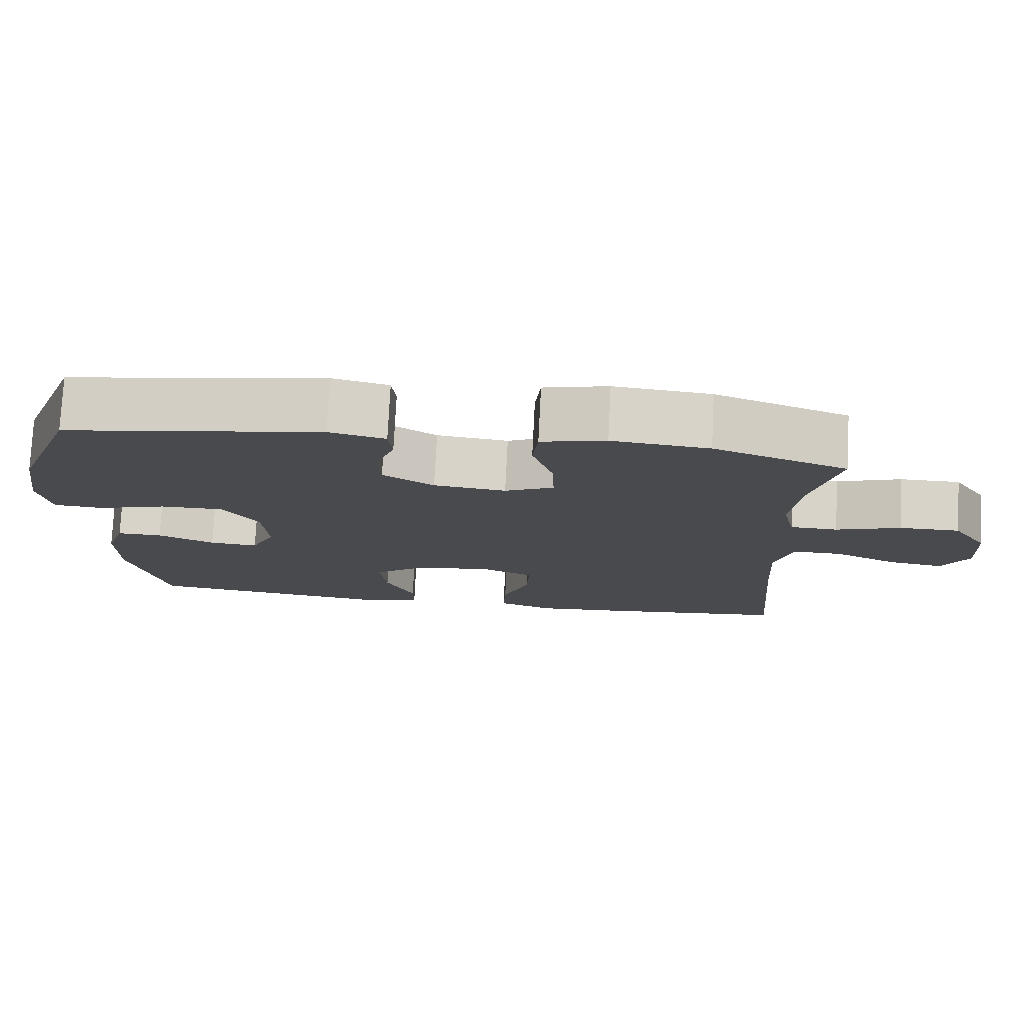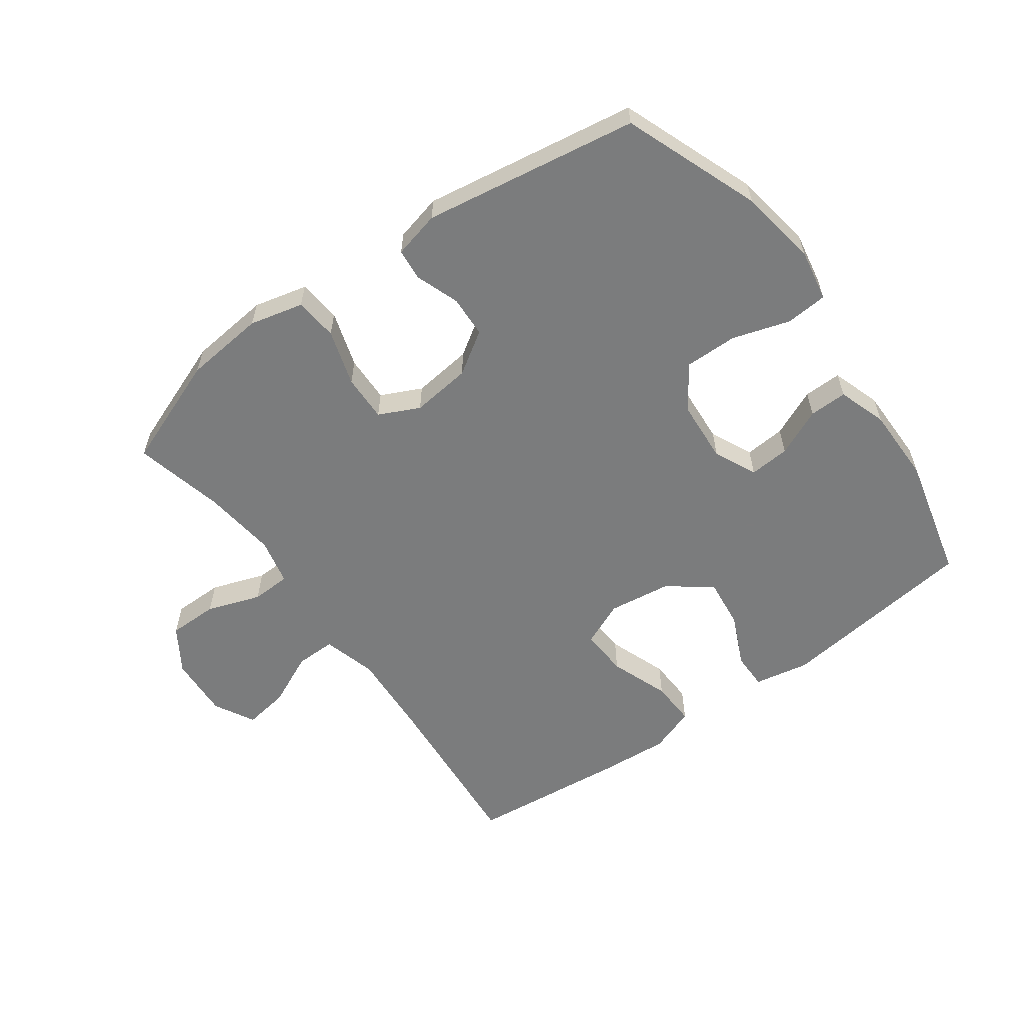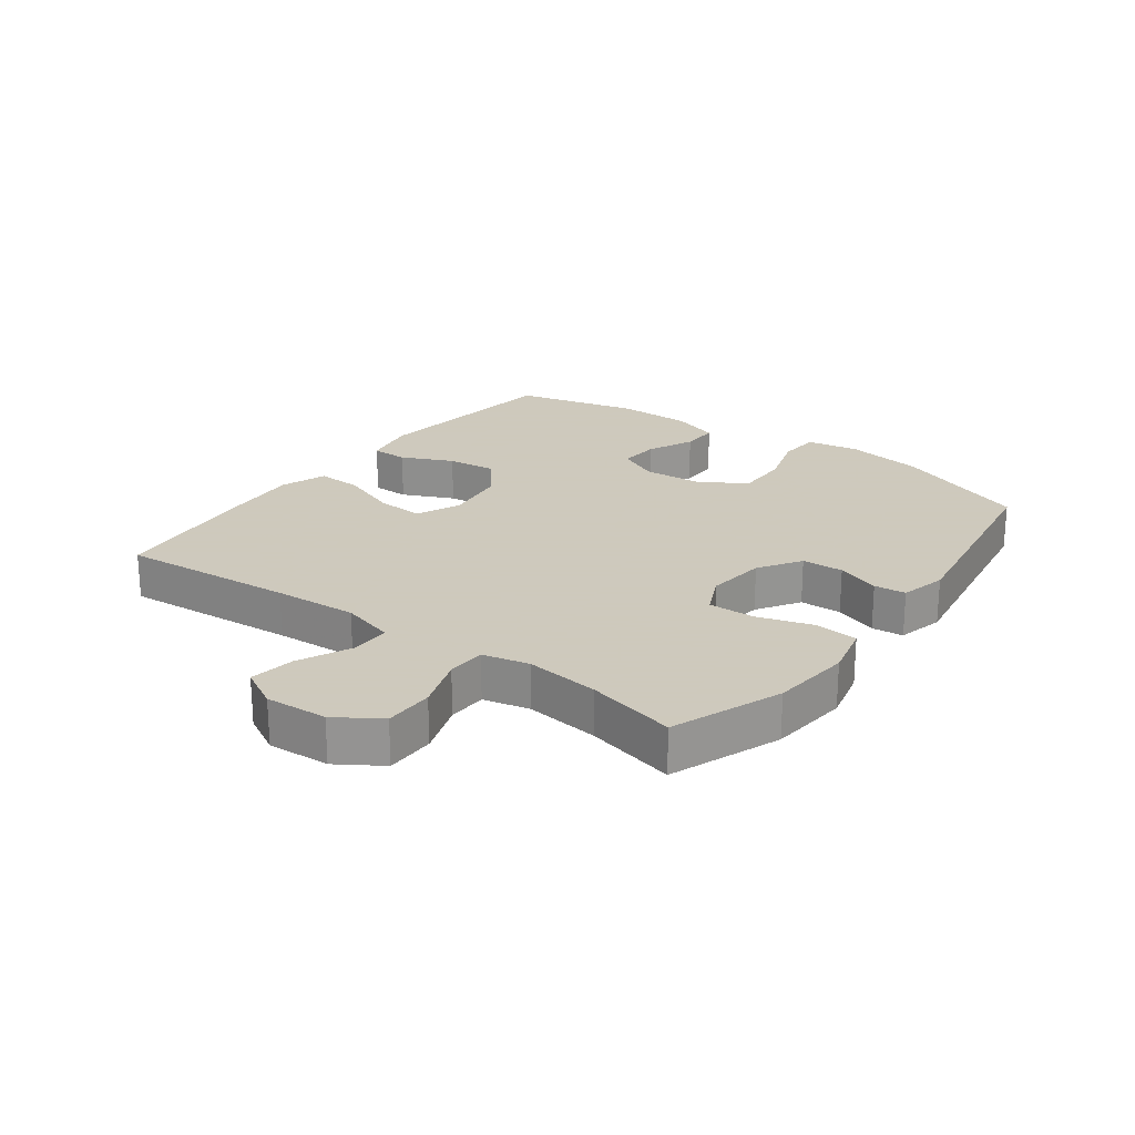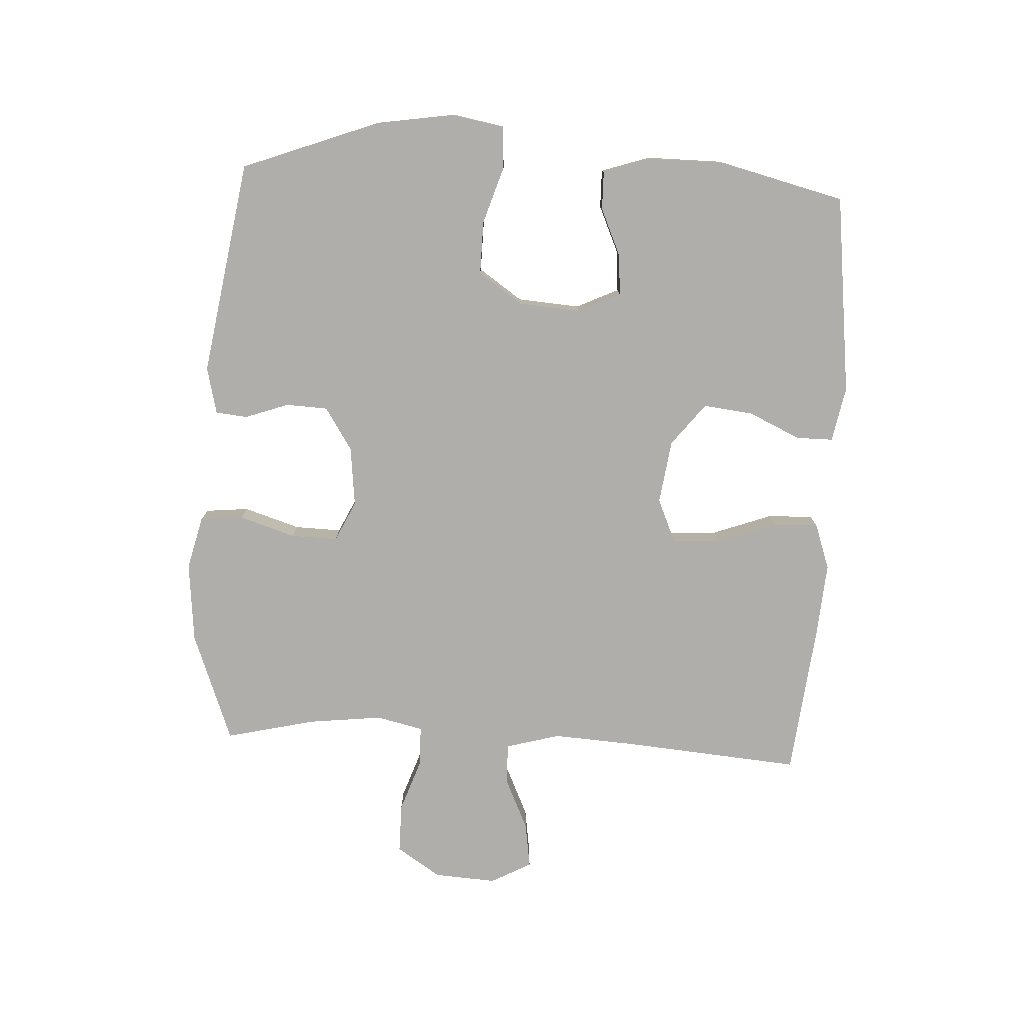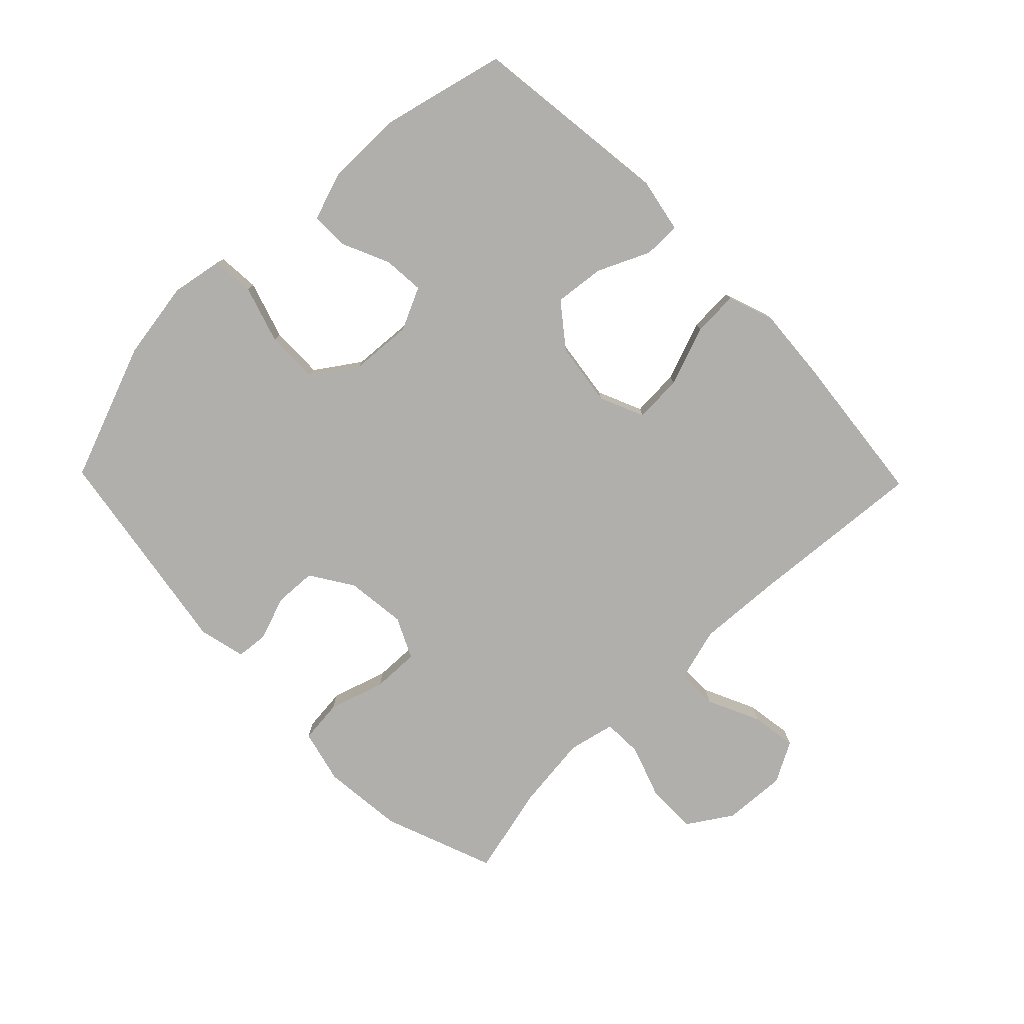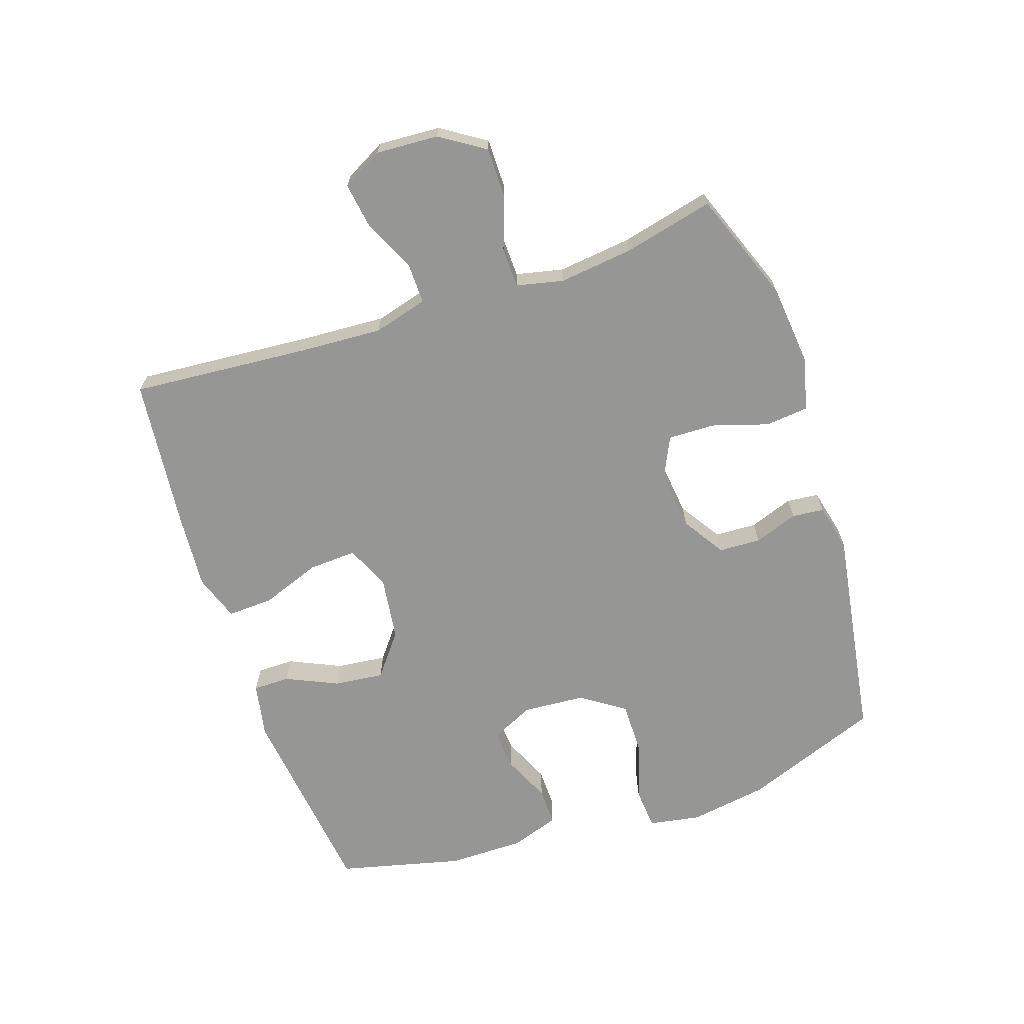
<metadata>
{"format":"obj","ext":"obj","renderer":"f3d","projection":"perspective","resolution":1024,"background":"white","views":[{"elev":76.8,"azim":-177.1,"up":"+Z"},{"elev":-58.7,"azim":35.9,"up":"+Y"},{"elev":22.6,"azim":-53.5,"up":"+Y"},{"elev":-77.9,"azim":86.9,"up":"+Y"},{"elev":-78.2,"azim":134.2,"up":"+Y"},{"elev":-67.7,"azim":-71.4,"up":"+Y"}]}
</metadata>
<code>
v -0.5 0.07 0.5
v -0.323 0.07 0.567
v -0.194 0.07 0.58
v -0.108 0.07 0.559
v -0.101 0.07 0.49
v -0.129 0.07 0.4
v -0.131 0.07 0.325
v -0.066 0.07 0.294
v 0.03 0.07 0.305
v 0.098 0.07 0.349
v 0.101 0.07 0.416
v 0.076 0.07 0.486
v 0.081 0.07 0.537
v 0.156 0.07 0.555
v 0.5 0.07 0.5
v 0.583 0.07 0.281
v 0.603 0.07 0.155
v 0.588 0.07 0.072
v 0.521 0.07 0.067
v 0.429 0.07 0.096
v 0.344 0.07 0.097
v 0.296 0.07 0.027
v 0.289 0.07 -0.073
v 0.321 0.07 -0.141
v 0.386 0.07 -0.136
v 0.462 0.07 -0.102
v 0.523 0.07 -0.101
v 0.549 0.07 -0.179
v 0.549 0.07 -0.301
v 0.5 0.07 -0.5
v 0.179 0.07 -0.539
v 0.091 0.07 -0.522
v 0.091 0.07 -0.463
v 0.129 0.07 -0.38
v 0.138 0.07 -0.3
v 0.07 0.07 -0.247
v -0.032 0.07 -0.233
v -0.103 0.07 -0.264
v -0.099 0.07 -0.341
v -0.064 0.07 -0.436
v -0.061 0.07 -0.509
v -0.135 0.07 -0.535
v -0.254 0.07 -0.526
v -0.5 0.07 -0.5
v -0.477 0.07 -0.217
v -0.469 0.07 -0.082
v -0.493 0.07 0.005
v -0.558 0.07 0.004
v -0.642 0.07 -0.035
v -0.715 0.07 -0.046
v -0.75 0.07 0.019
v -0.744 0.07 0.119
v -0.698 0.07 0.19
v -0.618 0.07 0.19
v -0.532 0.07 0.16
v -0.469 0.07 0.162
v -0.452 0.07 0.237
v -0.466 0.07 0.356
v -0.5 0 0.5
v -0.323 0 0.567
v -0.194 0 0.58
v -0.108 0 0.559
v -0.101 0 0.49
v -0.129 0 0.4
v -0.131 0 0.325
v -0.066 0 0.294
v 0.03 0 0.305
v 0.098 0 0.349
v 0.101 0 0.416
v 0.076 0 0.486
v 0.081 0 0.537
v 0.156 0 0.555
v 0.5 0 0.5
v 0.583 0 0.281
v 0.603 0 0.155
v 0.588 0 0.072
v 0.521 0 0.067
v 0.429 0 0.096
v 0.344 0 0.097
v 0.296 0 0.027
v 0.289 0 -0.073
v 0.321 0 -0.141
v 0.386 0 -0.136
v 0.462 0 -0.102
v 0.523 0 -0.101
v 0.549 0 -0.179
v 0.549 0 -0.301
v 0.5 0 -0.5
v 0.179 0 -0.539
v 0.091 0 -0.522
v 0.091 0 -0.463
v 0.129 0 -0.38
v 0.138 0 -0.3
v 0.07 0 -0.247
v -0.032 0 -0.233
v -0.103 0 -0.264
v -0.099 0 -0.341
v -0.064 0 -0.436
v -0.061 0 -0.509
v -0.135 0 -0.535
v -0.254 0 -0.526
v -0.5 0 -0.5
v -0.477 0 -0.217
v -0.469 0 -0.082
v -0.493 0 0.005
v -0.558 0 0.004
v -0.642 0 -0.035
v -0.715 0 -0.046
v -0.75 0 0.019
v -0.744 0 0.119
v -0.698 0 0.19
v -0.618 0 0.19
v -0.532 0 0.16
v -0.469 0 0.162
v -0.452 0 0.237
v -0.466 0 0.356
f 53 54 55
f 52 53 55
f 51 52 55
f 50 51 55
f 49 50 55
f 48 49 55
f 47 48 55 56
f 46 47 56 57
f 43 44 45
f 42 43 45
f 41 42 45
f 40 41 45
f 39 40 45
f 38 39 45 46
f 37 38 46 57
f 32 33 34
f 31 32 34
f 30 31 34
f 29 30 34
f 28 29 34
f 27 28 34
f 26 27 34
f 25 26 34
f 24 25 34 35
f 23 24 35 36
f 18 19 20
f 17 18 20
f 16 17 20
f 15 16 20
f 14 15 20
f 13 14 20
f 12 13 20
f 11 12 20
f 10 11 20 21
f 9 10 21 22
f 4 5 6
f 3 4 6
f 2 3 6
f 1 2 6
f 58 1 6
f 58 6 7
f 57 58 7 8
f 36 37 57
f 23 36 57
f 22 23 57
f 9 22 57
f 8 9 57
f 113 112 111
f 113 111 110
f 113 110 109
f 113 109 108
f 113 108 107
f 113 107 106
f 114 113 106 105
f 115 114 105 104
f 103 102 101
f 103 101 100
f 103 100 99
f 103 99 98
f 103 98 97
f 104 103 97 96
f 115 104 96 95
f 92 91 90
f 92 90 89
f 92 89 88
f 92 88 87
f 92 87 86
f 92 86 85
f 92 85 84
f 92 84 83
f 93 92 83 82
f 94 93 82 81
f 78 77 76
f 78 76 75
f 78 75 74
f 78 74 73
f 78 73 72
f 78 72 71
f 78 71 70
f 78 70 69
f 79 78 69 68
f 80 79 68 67
f 64 63 62
f 64 62 61
f 64 61 60
f 64 60 59
f 64 59 116
f 65 64 116
f 66 65 116 115
f 115 95 94
f 115 94 81
f 115 81 80
f 115 80 67
f 115 67 66
f 1 59 60 2
f 2 60 61 3
f 3 61 62 4
f 4 62 63 5
f 5 63 64 6
f 6 64 65 7
f 7 65 66 8
f 8 66 67 9
f 9 67 68 10
f 10 68 69 11
f 11 69 70 12
f 12 70 71 13
f 13 71 72 14
f 14 72 73 15
f 15 73 74 16
f 16 74 75 17
f 17 75 76 18
f 18 76 77 19
f 19 77 78 20
f 20 78 79 21
f 21 79 80 22
f 22 80 81 23
f 23 81 82 24
f 24 82 83 25
f 25 83 84 26
f 26 84 85 27
f 27 85 86 28
f 28 86 87 29
f 29 87 88 30
f 30 88 89 31
f 31 89 90 32
f 32 90 91 33
f 33 91 92 34
f 34 92 93 35
f 35 93 94 36
f 36 94 95 37
f 37 95 96 38
f 38 96 97 39
f 39 97 98 40
f 40 98 99 41
f 41 99 100 42
f 42 100 101 43
f 43 101 102 44
f 44 102 103 45
f 45 103 104 46
f 46 104 105 47
f 47 105 106 48
f 48 106 107 49
f 49 107 108 50
f 50 108 109 51
f 51 109 110 52
f 52 110 111 53
f 53 111 112 54
f 54 112 113 55
f 55 113 114 56
f 56 114 115 57
f 57 115 116 58
f 58 116 59 1

</code>
